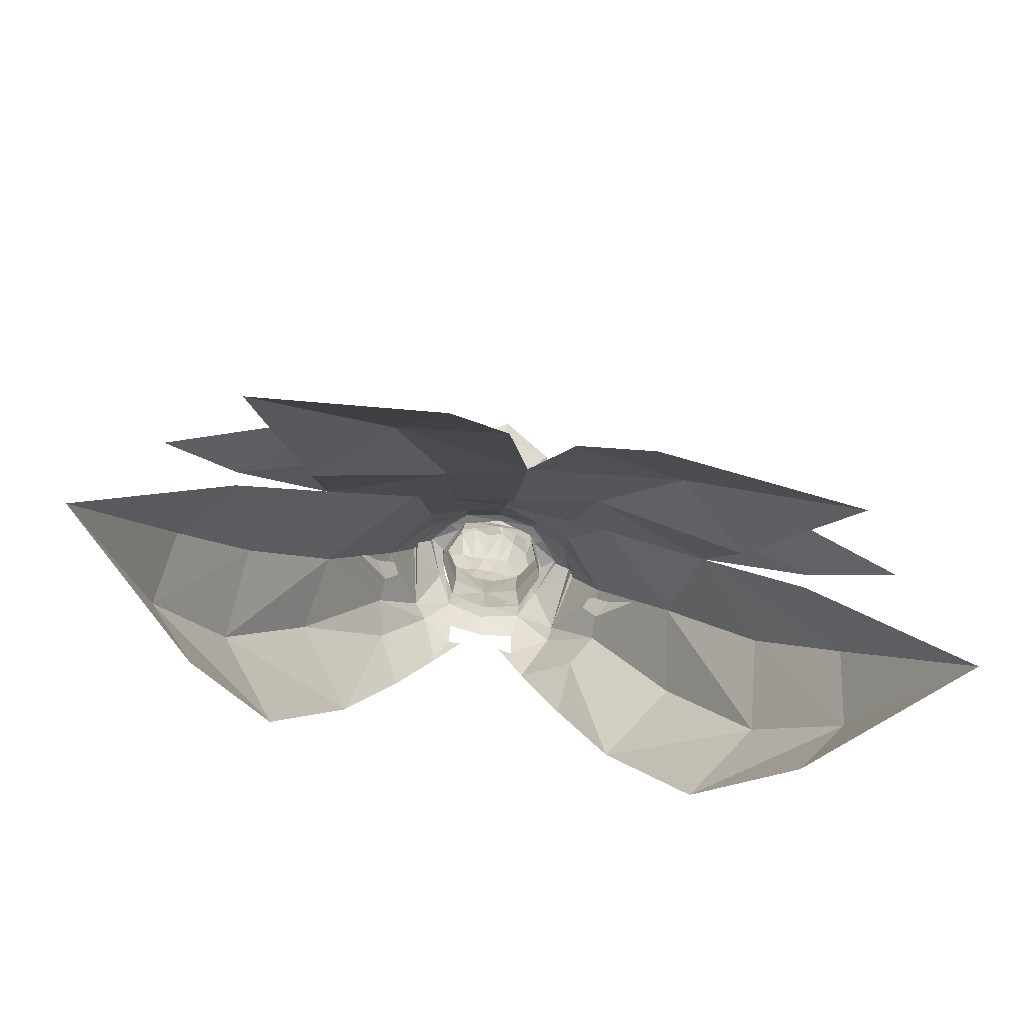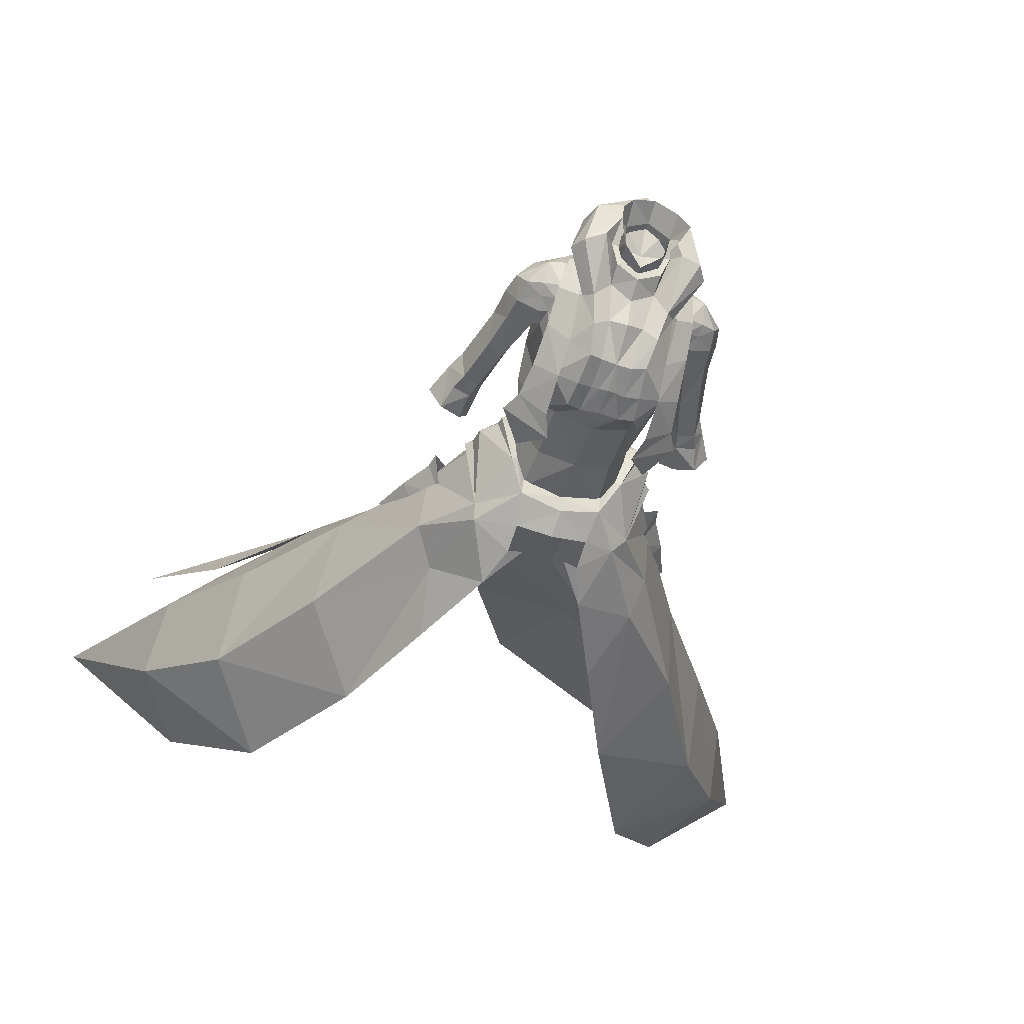
<metadata>
{"format":"obj","ext":"obj","renderer":"f3d","projection":"perspective","resolution":1024,"background":"white","views":[{"elev":-71.2,"azim":169.2,"up":"+Z"},{"elev":-51.7,"azim":-17.4,"up":"+Y"}]}
</metadata>
<code>
g necromancer_armour_female_190012
v 3.262 1.487 61.37
v 5.597 -0.7682 61.83
v 4.444 -2.09 58.54
v 2.939 0.9154 59.04
v -0.006036 1.109 58.9
v -0.006036 1.608 61.22
v 2.931 -5.094 62.67
v 2.854 -4.88 58.5
v 4.979 0.7184 72.15
v 4.959 2.435 71.55
v 2.863 2.402 73.05
v 3.753 0.257 73.06
v 5.086 -1.179 71.27
v 6.371 -0.8034 70.86
v 6.266 0.6353 71.89
v 4.979 0.7184 72.15
v 4.959 2.435 71.55
v 5.921 2.192 71.16
v 5.65 3.273 69.6
v 4.994 3.399 69.63
v 5.249 -1.644 70.33
v 6.309 -1.145 69.92
v 3.081 -4.985 54.96
v 4.521 -2.25 56.19
v 8.038 -0.4216 66.79
v 8.788 1.181 65.96
v 8.582 1.037 68.2
v 7.778 -0.6885 68.7
v 8.198 0.8546 69.87
v 7.529 -0.4348 70.38
v 7.564 2.646 68.76
v 6.998 2.073 70.65
v 6.186 -1.184 67.35
v 6.193 -1.502 68.77
v 7.006 2.793 63.36
v 7.972 2.716 60.34
v 7.718 1.106 59.23
v 6.757 1.235 62.83
v 9.378 2.642 60.93
v 9.688 2.964 59.91
v 8.138 3.033 59.37
v 5.865 0.8448 66.55
v 6.757 1.235 62.83
v 7.357 -0.3963 63.21
v 8.162 0.8608 56.21
v 9.144 -0.2128 56.75
v 8.618 -0.1982 58.77
v 7.718 1.106 59.23
v 10.64 -0.6604 57.46
v 10.03 -0.2139 59.22
v 8.298 -0.1605 59.91
v 5.865 0.8448 66.55
v 6.172 2.83 66.62
v 10.04 2.78 58.9
v 8.435 2.852 58.32
v 8.443 2.745 64.33
v 7.765 2.659 66.66
v 8.669 -0.3605 63.82
v 9.595 -0.2326 60.37
v -0.006038 2.654 63.99
v -0.005131 2.994 66.27
v 2.8 3.103 66.37
v 4.179 2.552 63.94
v 5.714 -1.496 67.74
v 5.497 -1.738 69.13
v 2.625 -6.873 64.79
v 1.493 -6.552 64.38
v 3.569 -5.556 63.13
v 2.505 -4.702 70.96
v 3.79 -4.81 69.04
v 3.591 -2.393 71.61
v 2.92 -2.889 72.3
v 1.205 -6.091 68.76
v 2.195 -6.047 69.07
v 1.318 -3.982 71.06
v 1.684 -1.706 72.77
v -0.006031 -1.852 73.83
v -0.006033 -2.53 72.28
v 5.714 -1.496 67.74
v 5.497 -1.738 69.13
v 4.35 -5.894 66.56
v 5.761 0.484 64.49
v 5.249 -1.644 70.33
v 5.569 3.447 68.42
v 4.994 3.399 69.63
v -0.006038 -5.855 68.65
v 0.6747 -6.374 66.51
v 1.28 -6.505 66.45
v 5.086 -1.179 71.27
v 4.979 0.7184 72.15
v 3.753 0.257 73.06
v 5.569 3.447 68.42
v 5.865 0.8448 66.55
v 2.498 3.657 70.02
v -0.006041 3.531 70.02
v 10.6 1.352 59.75
v 9.898 1.491 61.06
v 11.75 1.039 57.63
v 3.186 0.9324 56.28
v -0.006036 -6.523 64.49
v -0.006035 -6.376 63.42
v 1.493 -6.552 64.38
v -0.006035 -6.376 63.42
v -0.006035 -6.173 62.64
v 4.313 3.519 74.54
v 2.304 0.3638 74.95
v 1.718 -1.198 74.33
v 3.7 3.233 76.26
v -0.006055 5.197 76.86
v -0.006051 3.59 77.24
v -0.006039 -0.02103 74.77
v 2.304 0.3638 74.95
v 1.859 1.858 76.75
v -0.006039 -0.02103 74.77
v 2.42 -6.651 66.71
v 3.005 0.0396 75.71
v 5.26 -0.2366 74.23
v -0.006042 3.56 73.15
v 5.26 -0.2366 74.23
v 3.005 0.0396 75.71
v 4.517 -0.2204 75.48
v 4.517 -0.2204 75.48
v -0.006035 -6.173 62.64
v -0.006038 -5.855 68.65
v -0.006038 -4.441 71.39
v 10.81 2.68 57.03
v 9.113 2.868 56.4
v 8.162 0.8608 56.21
v -0.006038 1.771 56.27
v -0.006035 -5.724 58.69
v -0.006037 -5.474 54.3
v -0.006052 4.639 74.49
v -0.006055 5.864 75.56
v -0.006037 -6.425 66.58
v -3.275 1.487 61.37
v -2.951 0.9154 59.04
v -4.456 -2.09 58.54
v -5.568 -0.7682 61.83
v -2.943 -5.094 62.67
v -2.866 -4.88 58.5
v -4.991 0.7185 72.15
v -3.765 0.257 73.06
v -2.875 2.402 73.05
v -4.971 2.435 71.55
v -5.098 -1.179 71.27
v -4.991 0.7185 72.15
v -6.279 0.6354 71.89
v -6.383 -0.8033 70.86
v -4.971 2.435 71.55
v -5.934 2.192 71.16
v -5.006 3.399 69.63
v -5.662 3.273 69.6
v -6.321 -1.145 69.92
v -5.261 -1.644 70.33
v -4.533 -2.247 56.19
v -3.093 -4.983 54.97
v -8.047 -0.4217 66.79
v -7.789 -0.6886 68.7
v -8.593 1.037 68.2
v -8.797 1.181 65.96
v -7.541 -0.4348 70.38
v -8.209 0.8545 69.87
v -7.01 2.073 70.65
v -7.575 2.645 68.76
v -6.196 -1.184 67.35
v -6.204 -1.502 68.77
v -7.014 2.792 63.36
v -6.764 1.235 62.83
v -7.722 1.106 59.23
v -7.913 2.709 60.43
v -9.383 2.642 60.93
v -8.142 3.033 59.37
v -9.692 2.964 59.91
v -5.875 0.8448 66.55
v -7.364 -0.3965 63.2
v -6.764 1.235 62.83
v -8.09 0.7977 56.2
v -7.722 1.106 59.23
v -8.622 -0.1987 58.77
v -8.83 -0.3671 56.67
v -10.04 -0.2077 59.21
v -10.52 -0.6502 57.42
v -8.239 -0.1676 60
v -5.875 0.8448 66.55
v -6.182 2.83 66.62
v -8.448 2.856 58.32
v -10.05 2.776 58.9
v -8.451 2.745 64.32
v -7.774 2.659 66.65
v -8.677 -0.3608 63.82
v -9.536 -0.2397 60.46
v -4.191 2.552 63.94
v -2.81 3.103 66.37
v -5.724 -1.496 67.74
v -5.508 -1.738 69.13
v -2.626 -6.873 64.79
v -3.939 -5.38 63.12
v -1.494 -6.552 64.38
v -2.517 -4.702 70.96
v -2.932 -2.889 72.3
v -3.603 -2.393 71.61
v -3.802 -4.81 69.04
v -1.217 -5.909 68.83
v -1.33 -3.982 71.06
v -2.207 -6.047 69.07
v -1.696 -1.706 72.77
v -5.724 -1.496 67.74
v -4.362 -5.894 66.56
v -5.508 -1.738 69.13
v -5.773 0.484 64.49
v -5.261 -1.644 70.33
v -5.58 3.447 68.42
v -5.006 3.399 69.63
v -1.292 -6.34 66.48
v -0.6868 -6.374 66.51
v -5.098 -1.179 71.27
v -3.765 0.257 73.06
v -4.991 0.7185 72.15
v -5.58 3.447 68.42
v -5.875 0.8448 66.55
v -2.51 3.657 70.02
v -10.63 1.342 59.97
v -9.954 1.478 61.35
v -11.59 1.025 57.58
v -3.198 0.9324 56.28
v -1.494 -6.552 64.38
v -0.006035 -6.173 62.64
v -0.006035 -6.376 63.42
v -4.325 3.519 74.54
v -2.316 0.3638 74.95
v -1.73 -1.198 74.33
v -3.713 3.233 76.26
v -2.316 0.3638 74.95
v -2.03 1.62 76.65
v -3.076 0.05461 75.9
v -5.294 -0.244 74.14
v -5.294 -0.244 74.14
v -3.076 0.05461 75.9
v -4.599 -0.6158 75.35
v -4.599 -0.6158 75.35
v -2.432 -6.651 66.71
v -10.63 2.666 56.97
v -8.815 2.742 56.32
v -8.09 0.7977 56.2
f 1 2 3
f 3 4 1
f 4 5 6
f 6 1 4
f 7 8 3
f 3 2 7
f 9 10 11
f 11 12 9
f 13 14 15
f 15 16 13
f 17 16 15
f 15 18 17
f 18 19 20
f 20 17 18
f 14 13 21
f 21 22 14
f 3 8 23
f 23 24 3
f 25 26 27
f 27 28 25
f 28 27 29
f 29 30 28
f 27 31 32
f 32 29 27
f 33 25 28
f 28 34 33
f 32 18 15
f 15 29 32
f 15 14 30
f 30 29 15
f 35 36 37
f 37 38 35
f 39 40 41
f 41 36 39
f 42 43 44
f 44 33 42
f 45 46 47
f 47 48 45
f 47 46 49
f 49 50 47
f 51 44 43
f 43 48 51
f 52 53 35
f 35 38 52
f 41 40 54
f 54 55 41
f 56 35 53
f 53 57 56
f 58 44 51
f 51 59 58
f 60 61 62
f 62 63 60
f 25 33 44
f 44 58 25
f 64 33 34
f 34 65 64
f 66 67 7
f 7 68 66
f 69 70 71
f 71 72 69
f 73 74 69
f 69 75 73
f 76 77 78
f 69 72 75
f 79 80 81
f 81 68 82
f 1 60 63
f 82 2 63
f 83 70 80
f 62 84 63
f 11 10 85
f 86 87 88
f 88 73 86
f 24 4 3
f 89 90 91
f 19 92 20
f 84 93 82
f 83 89 71
f 71 70 83
f 26 31 27
f 19 31 92
f 32 19 18
f 28 30 22
f 65 34 22
f 22 30 14
f 21 65 22
f 11 94 95
f 85 84 62
f 50 96 59
f 47 59 51
f 37 36 41
f 97 96 39
f 58 26 25
f 51 48 47
f 49 98 96
f 57 26 56
f 96 54 40
f 41 55 37
f 56 39 35
f 50 59 47
f 50 49 96
f 24 99 4
f 84 82 63
f 31 57 92
f 32 31 19
f 52 92 53
f 53 92 57
f 26 57 31
f 39 36 35
f 82 79 81
f 82 93 79
f 33 64 42
f 34 28 22
f 58 97 26
f 26 97 56
f 58 59 97
f 97 39 56
f 94 85 62
f 11 85 94
f 67 100 101
f 102 103 104
f 11 105 12
f 106 107 76
f 108 109 110
f 107 106 111
f 112 113 114
f 71 89 91
f 70 74 81
f 81 115 66
f 72 116 76
f 68 81 66
f 72 76 75
f 75 76 78
f 71 117 72
f 11 95 118
f 105 108 119
f 105 119 12
f 68 2 82
f 68 7 2
f 2 1 63
f 1 6 60
f 120 121 113
f 117 122 72
f 112 120 113
f 113 108 110
f 121 108 113
f 70 81 80
f 108 121 119
f 116 106 76
f 72 122 116
f 74 73 88
f 88 115 74
f 69 74 70
f 71 91 117
f 76 107 77
f 7 67 123
f 94 62 95
f 73 75 124
f 124 75 125
f 98 126 54
f 54 96 98
f 126 127 55
f 55 54 126
f 55 127 128
f 128 37 55
f 96 40 39
f 96 97 59
f 4 99 129
f 129 5 4
f 130 8 7
f 7 123 130
f 23 8 130
f 130 131 23
f 95 62 61
f 77 107 111
f 114 113 110
f 125 75 78
f 132 11 118
f 133 105 132
f 100 67 87
f 87 134 100
f 108 105 133
f 133 109 108
f 135 136 137
f 137 138 135
f 136 135 6
f 6 5 136
f 139 138 137
f 137 140 139
f 141 142 143
f 143 144 141
f 145 146 147
f 147 148 145
f 149 150 147
f 147 146 149
f 150 149 151
f 151 152 150
f 148 153 154
f 154 145 148
f 137 155 156
f 156 140 137
f 157 158 159
f 159 160 157
f 158 161 162
f 162 159 158
f 159 162 163
f 163 164 159
f 165 166 158
f 158 157 165
f 163 162 147
f 147 150 163
f 147 162 161
f 161 148 147
f 167 168 169
f 169 170 167
f 171 170 172
f 172 173 171
f 174 165 175
f 175 176 174
f 177 178 179
f 179 180 177
f 179 181 182
f 182 180 179
f 183 178 176
f 176 175 183
f 184 168 167
f 167 185 184
f 172 186 187
f 187 173 172
f 188 189 185
f 185 167 188
f 190 191 183
f 183 175 190
f 60 192 193
f 193 61 60
f 157 190 175
f 175 165 157
f 194 195 166
f 166 165 194
f 196 197 139
f 139 198 196
f 199 200 201
f 201 202 199
f 203 204 199
f 199 205 203
f 206 78 77
f 199 204 200
f 207 208 209
f 208 210 197
f 135 192 60
f 210 192 138
f 211 209 202
f 193 192 212
f 143 213 144
f 203 214 215
f 215 86 203
f 155 137 136
f 216 217 218
f 152 151 219
f 212 210 220
f 211 201 216
f 201 211 202
f 160 159 164
f 152 219 164
f 163 150 152
f 158 153 161
f 195 153 166
f 153 148 161
f 154 153 195
f 143 95 221
f 213 193 212
f 181 191 222
f 179 183 191
f 169 172 170
f 223 171 222
f 190 157 160
f 183 179 178
f 182 222 224
f 189 188 160
f 222 173 187
f 172 169 186
f 188 167 171
f 181 179 191
f 181 222 182
f 155 136 225
f 212 192 210
f 164 219 189
f 163 152 164
f 184 185 219
f 185 189 219
f 160 164 189
f 171 167 170
f 210 208 207
f 210 207 220
f 165 174 194
f 166 153 158
f 190 160 223
f 160 188 223
f 190 223 191
f 223 188 171
f 221 193 213
f 143 221 213
f 198 101 100
f 226 227 228
f 143 142 229
f 230 206 231
f 232 110 109
f 231 111 230
f 233 114 234
f 201 217 216
f 202 208 205
f 200 206 235
f 197 196 208
f 200 204 206
f 204 78 206
f 201 200 236
f 143 118 95
f 229 237 232
f 229 142 237
f 197 210 138
f 197 138 139
f 138 192 135
f 135 60 6
f 238 234 239
f 236 200 240
f 233 234 238
f 234 110 232
f 239 234 232
f 202 209 208
f 232 237 239
f 235 206 230
f 200 235 240
f 205 241 214
f 214 203 205
f 199 202 205
f 201 236 217
f 206 77 231
f 139 123 198
f 221 95 193
f 203 124 204
f 124 125 204
f 224 222 187
f 187 242 224
f 242 187 186
f 186 243 242
f 186 169 244
f 244 243 186
f 222 171 173
f 222 191 223
f 136 5 129
f 129 225 136
f 130 123 139
f 139 140 130
f 156 131 130
f 130 140 156
f 95 61 193
f 77 111 231
f 114 110 234
f 125 78 204
f 132 118 143
f 133 132 229
f 100 134 215
f 215 198 100
f 232 109 133
f 133 229 232
f 105 11 132
f 132 143 229
f 87 67 88
f 115 67 66
f 88 67 115
f 87 86 134
f 214 198 215
f 241 196 198
f 241 198 214
f 134 86 215
f 208 196 241
f 208 241 205
f 74 115 81
g necromancer_armour_female_190012
v 1.438 -0.5749 74.04
v 1.53 -0.9078 75.85
v -0.08314 -1.632 74.77
v -0.006032 -1.32 73.92
v 1.739 0.5222 76.52
v 1.849 0.8623 74.09
v 1.714 1.137 78.41
v 2.69 -0.1317 78.33
v -0.006049 2.199 73.97
v 0.05167 1.799 76.65
v 2.316 -0.2915 77.11
v -0.006049 2.203 73.87
v 4.921 0.4095 72.69
v 3.801 0.2751 73.09
v 3.886 -2.475 71.65
v 5.377 -1.689 71.36
v 5.526 -3.467 69.15
v 3.778 -4.838 69.05
v 3.94 -6.359 66.73
v 5.77 -4.981 66.28
v 6.102 -5.633 63.76
v 3.939 -7.282 63.71
v 3.341 -7.944 62.08
v 6.842 -5.525 62.12
v 5.108 -6.414 59.83
v 9.447 0.02663 52.21
v 9.678 0.05987 51.03
v 7.585 1.488 49.98
v 9.221 2.042 47.94
v 11.09 0.4373 48.4
v 8.35 -2.19 49.97
v 12.35 1.126 45.21
v 9.412 -1.873 47.49
v 26.67 3.71 18.85
v 21.32 -1.238 26.7
v 16.54 -4.869 20.27
v 22.81 2.269 12.51
v 15.52 -3.593 37.44
v 10.97 -7.878 31.85
v 14.58 1.359 41.21
v 20.82 4.4 31.82
v 25.99 7.888 23.49
v 4.47 -4.162 56.81
v 5.759 -1.219 58.28
v 4.571 -1.902 57.64
v 4.03 -3.908 56.77
v 3.571 0.3468 57.41
v 3.17 -6.042 55.12
v 3.137 -4.945 55.64
v -0.006035 -5.575 55.29
v 0.1416 -6.579 54.7
v 4.312 0.7866 57.45
v 3.044 1.184 57.2
v 2.991 2.123 56.99
v -0.006039 2.795 56.63
v -0.006038 2.156 56.85
v 9.565 -4.18 48.13
v 8.904 -6.614 45.97
v 5.231 -6.77 52.19
v 6.251 -5.666 52.74
v 9.368 -0.3102 50.03
v 5.959 1.71 54.15
v 7.29 -0.9554 53.99
v 15.51 9.663 34.25
v 32.75 13.95 9.118
v 7.731 -0.9325 54.7
v 7.196 -0.9571 55.26
v 2.752 -8.067 50.8
v 3.874 -8.735 47.69
v 2.803 -7.239 52.82
v 5.849 -1.193 57.55
v 22.22 12.39 23.86
v 1.592 -7.966 51.01
v 6.466 4.108 49.49
v 3.382 3.684 53.85
v 7.03 -1.185 56.47
v 8.152 8.157 42.08
v 8.152 8.157 42.08
v 0.2585 5.967 49.87
v 6.971 -8.648 40.81
v 27.55 16.49 18.54
v 14.61 18.61 26.72
v 22.3 13.34 24.16
v -0.006046 9.975 42.19
v 9.21 13.82 35.04
v 15.51 9.663 34.25
v 5.238 8.341 42.08
v 6.161 12.82 34.59
v -0.006046 9.009 42.43
v -0.006063 14.75 33.66
v 11.17 19.12 24.05
v 2.574 20.51 23.27
v 16.75 14.32 23.52
v 15.51 9.663 34.25
v 21.66 24.7 6.555
v 7.562 23.86 14.34
v -0.006038 -7.588 52.84
v 0.2806 3.974 53.72
v 0.05941 2.339 78.34
v -1.45 -0.5749 74.04
v -1.587 -0.7612 75.9
v -1.701 0.6026 76.54
v -1.861 0.8623 74.09
v -2.575 0.1281 78.41
v -1.765 1.402 78.49
v -2.266 -0.07144 77.18
v -4.933 0.4095 72.69
v -5.389 -1.689 71.36
v -3.898 -2.475 71.65
v -3.813 0.2751 73.09
v -5.538 -3.467 69.15
v -5.782 -4.981 66.28
v -3.952 -6.359 66.73
v -3.79 -4.838 69.05
v -6.114 -5.633 63.76
v -6.854 -5.525 62.12
v -3.354 -7.944 62.08
v -3.951 -7.282 63.71
v -5.12 -6.414 59.83
v -9.459 0.02951 52.21
v -7.597 1.489 49.98
v -9.69 0.06234 51.03
v -9.233 2.043 47.94
v -11.1 0.4391 48.39
v -8.362 -2.188 49.97
v -12.36 1.127 45.21
v -9.424 -1.872 47.49
v -26.69 3.71 18.85
v -22.83 2.269 12.51
v -16.55 -4.869 20.27
v -21.33 -1.238 26.7
v -10.98 -7.878 31.85
v -15.53 -3.593 37.44
v -14.59 2.186 41.25
v -20.83 4.4 31.82
v -26.01 7.888 23.49
v -4.483 -4.162 56.81
v -4.042 -3.908 56.77
v -4.583 -1.902 57.64
v -5.771 -1.215 58.28
v -3.583 0.3468 57.41
v -3.182 -6.04 55.13
v -3.149 -4.943 55.64
v -4.324 0.7866 57.45
v -3.056 1.184 57.2
v -3.003 2.123 56.99
v -7.862 -5.896 45.59
v -9.577 -4.179 48.13
v -6.071 -6.657 51.94
v -6.263 -5.665 52.74
v -9.38 -0.3083 50.03
v -5.971 1.712 54.15
v -7.302 -0.9527 53.99
v -15.52 9.663 34.25
v -32.76 13.96 9.118
v -7.743 -0.9292 54.7
v -7.208 -0.9539 55.26
v -2.935 -8.068 50.81
v -4.057 -8.737 47.7
v -2.816 -7.239 52.82
v -5.861 -1.189 57.55
v -22.23 12.39 23.86
v -1.775 -7.967 51.01
v -5.795 4.108 49.48
v -3.394 3.685 53.84
v -7.042 -1.181 56.47
v -8.164 8.158 42.08
v -8.164 8.158 42.08
v -7.204 -8.649 40.82
v -27.57 16.49 18.54
v -22.31 13.34 24.16
v -14.62 18.61 26.72
v -9.222 13.82 35.04
v -15.52 9.663 34.25
v -5.25 8.341 42.08
v -6.173 12.82 34.59
v -11.18 19.12 24.05
v -2.586 20.51 23.27
v -16.76 14.32 23.52
v -15.52 9.663 34.25
v -21.68 24.7 6.555
v -7.575 23.86 14.34
f 245 246 247
f 247 248 245
f 249 246 250
f 249 251 252
f 249 253 254
f 249 252 255
f 255 246 249
f 250 256 253
f 253 249 250
f 246 245 250
f 257 258 259
f 259 260 257
f 261 262 263
f 263 264 261
f 265 266 267
f 267 268 265
f 259 262 261
f 261 260 259
f 263 266 265
f 265 264 263
f 269 268 267
f 270 271 272
f 273 272 274
f 274 272 271
f 270 275 271
f 276 274 277
f 274 271 275
f 274 276 273
f 274 275 277
f 278 279 280
f 280 281 278
f 279 282 283
f 283 280 279
f 284 282 279
f 279 285 284
f 285 279 278
f 278 286 285
f 287 288 289
f 289 290 287
f 288 291 289
f 292 293 294
f 294 295 292
f 292 287 290
f 290 293 292
f 296 297 291
f 298 299 300
f 300 297 298
f 282 301 302
f 303 302 301
f 292 303 304
f 305 301 284
f 306 307 305
f 308 284 285
f 281 309 278
f 278 309 286
f 304 303 301
f 307 310 304
f 310 311 304
f 312 313 303
f 314 312 303
f 315 288 287
f 286 308 285
f 304 301 305
f 309 316 286
f 317 313 312
f 318 319 306
f 306 310 307
f 306 311 310
f 306 298 296
f 306 320 311
f 287 292 304
f 305 321 318
f 322 323 318
f 307 304 305
f 318 306 305
f 286 316 308
f 308 321 284
f 305 284 321
f 292 314 303
f 314 292 295
f 303 313 302
f 302 283 282
f 287 320 315
f 304 311 320
f 320 287 304
f 306 319 298
f 296 288 315
f 296 315 320
f 306 296 320
f 302 324 283
f 301 282 284
f 313 324 302
f 325 326 327
f 322 328 323
f 326 329 327
f 329 328 322
f 330 329 322
f 329 330 327
f 331 332 333
f 334 332 335
f 335 336 334
f 332 337 335
f 338 332 331
f 339 335 337
f 340 336 335
f 339 340 335
f 332 334 333
f 332 338 337
f 288 296 291
f 314 295 341
f 296 298 297
f 319 342 299
f 299 298 319
f 251 249 254
f 254 343 251
f 319 318 323
f 323 342 319
f 344 248 247
f 247 345 344
f 346 347 345
f 346 348 349
f 346 254 253
f 346 350 348
f 350 346 345
f 347 346 253
f 253 256 347
f 345 347 344
f 351 352 353
f 353 354 351
f 355 356 357
f 357 358 355
f 359 360 361
f 361 362 359
f 353 352 355
f 355 358 353
f 357 356 359
f 359 362 357
f 363 361 360
f 364 365 366
f 367 368 365
f 368 366 365
f 364 366 369
f 370 371 368
f 368 369 366
f 368 367 370
f 368 371 369
f 372 373 374
f 374 375 372
f 375 374 376
f 376 377 375
f 378 379 375
f 375 377 378
f 379 380 372
f 372 375 379
f 381 382 383
f 383 384 381
f 384 383 385
f 386 295 294
f 294 387 386
f 386 387 382
f 382 381 386
f 388 385 389
f 390 389 300
f 300 299 390
f 377 391 392
f 393 392 391
f 386 394 393
f 395 378 392
f 396 395 397
f 398 379 378
f 373 372 399
f 372 380 399
f 394 392 393
f 397 394 400
f 400 394 401
f 402 393 403
f 404 393 402
f 405 381 384
f 380 379 398
f 394 395 392
f 399 380 406
f 407 402 403
f 408 396 409
f 396 397 400
f 396 400 401
f 396 388 390
f 396 401 410
f 381 394 386
f 395 408 411
f 412 408 323
f 397 395 394
f 408 395 396
f 380 398 406
f 398 378 411
f 395 411 378
f 386 393 404
f 404 295 386
f 393 391 403
f 391 377 376
f 381 405 410
f 394 410 401
f 410 394 381
f 396 390 409
f 388 405 384
f 388 410 405
f 396 410 388
f 391 376 413
f 392 378 377
f 403 391 413
f 414 415 416
f 412 323 328
f 416 415 417
f 417 412 328
f 418 412 417
f 417 415 418
f 419 333 420
f 421 420 334
f 334 422 421
f 420 421 423
f 424 419 420
f 425 423 421
f 426 421 422
f 425 421 426
f 420 333 334
f 420 423 424
f 384 385 388
f 404 341 295
f 388 389 390
f 409 390 299
f 299 342 409
f 349 343 254
f 254 346 349
f 409 342 323
f 323 408 409

</code>
